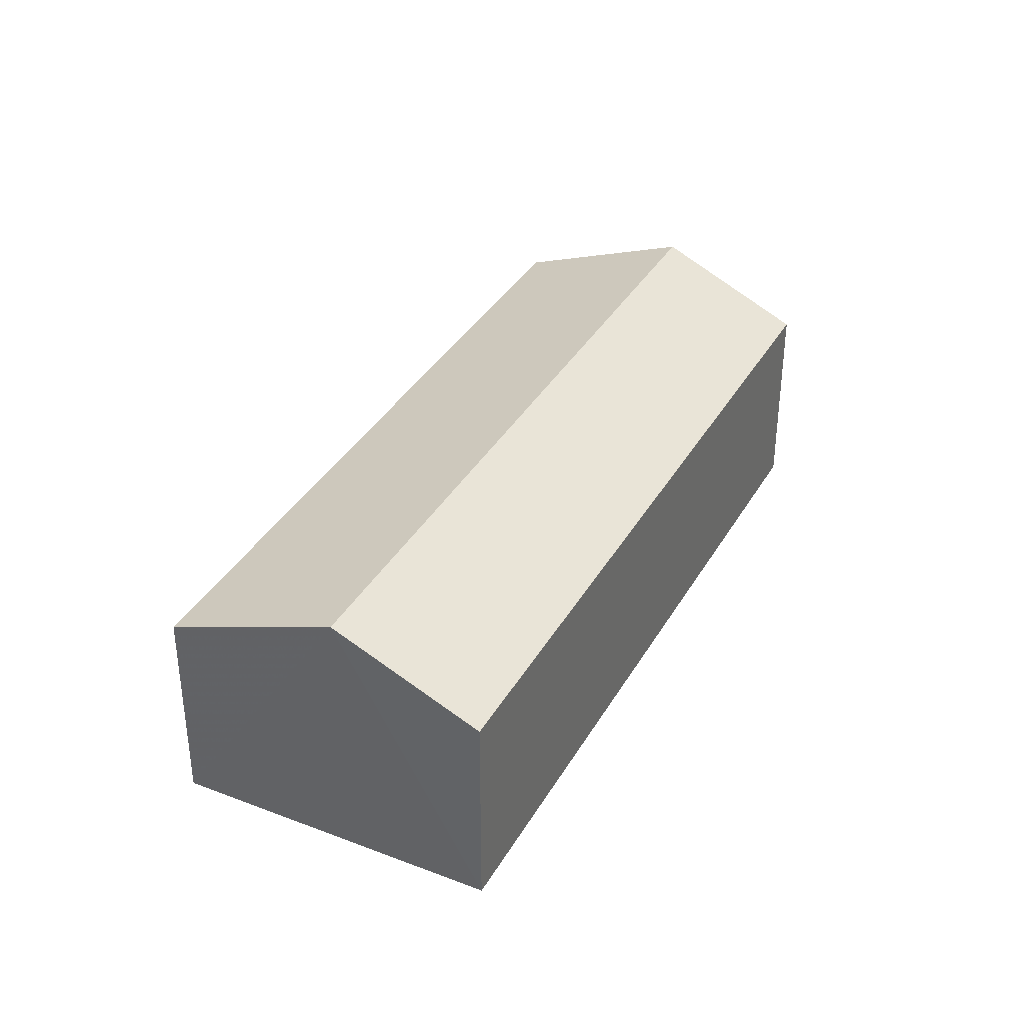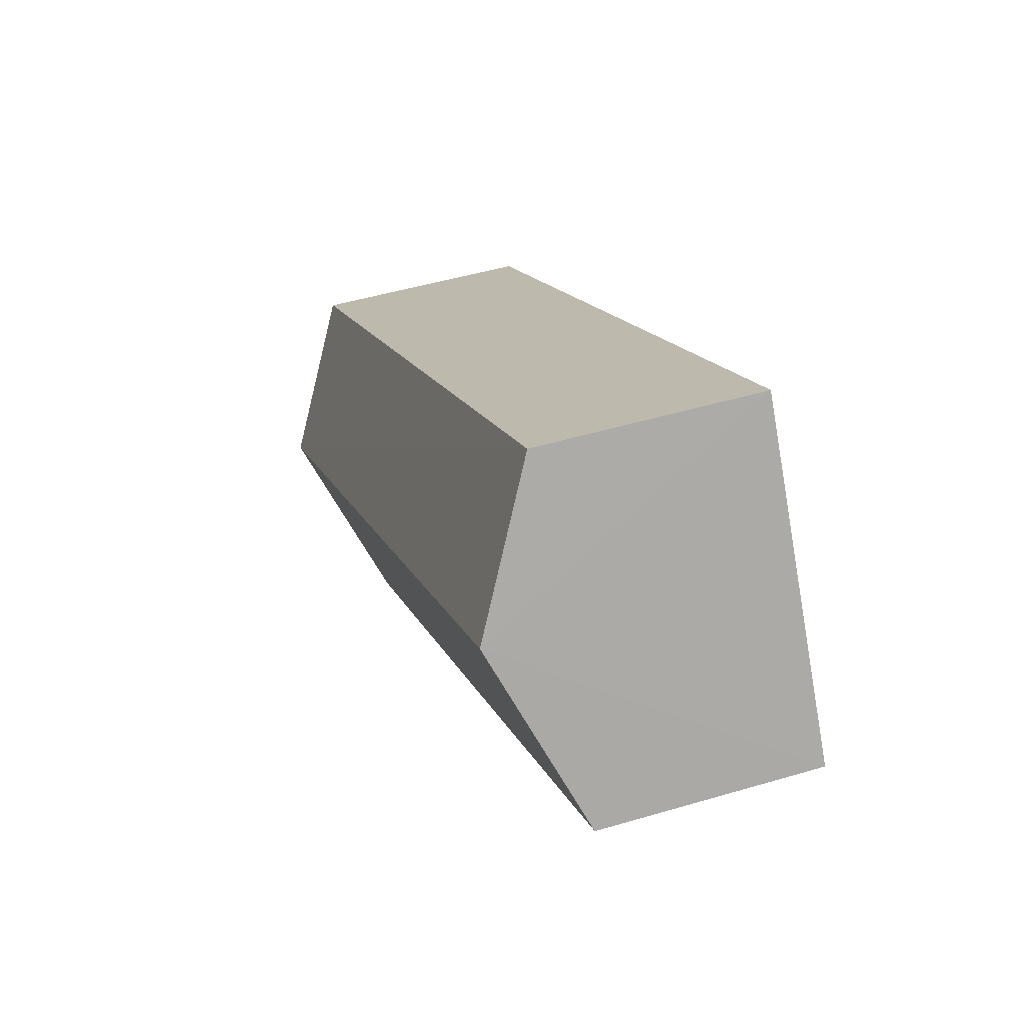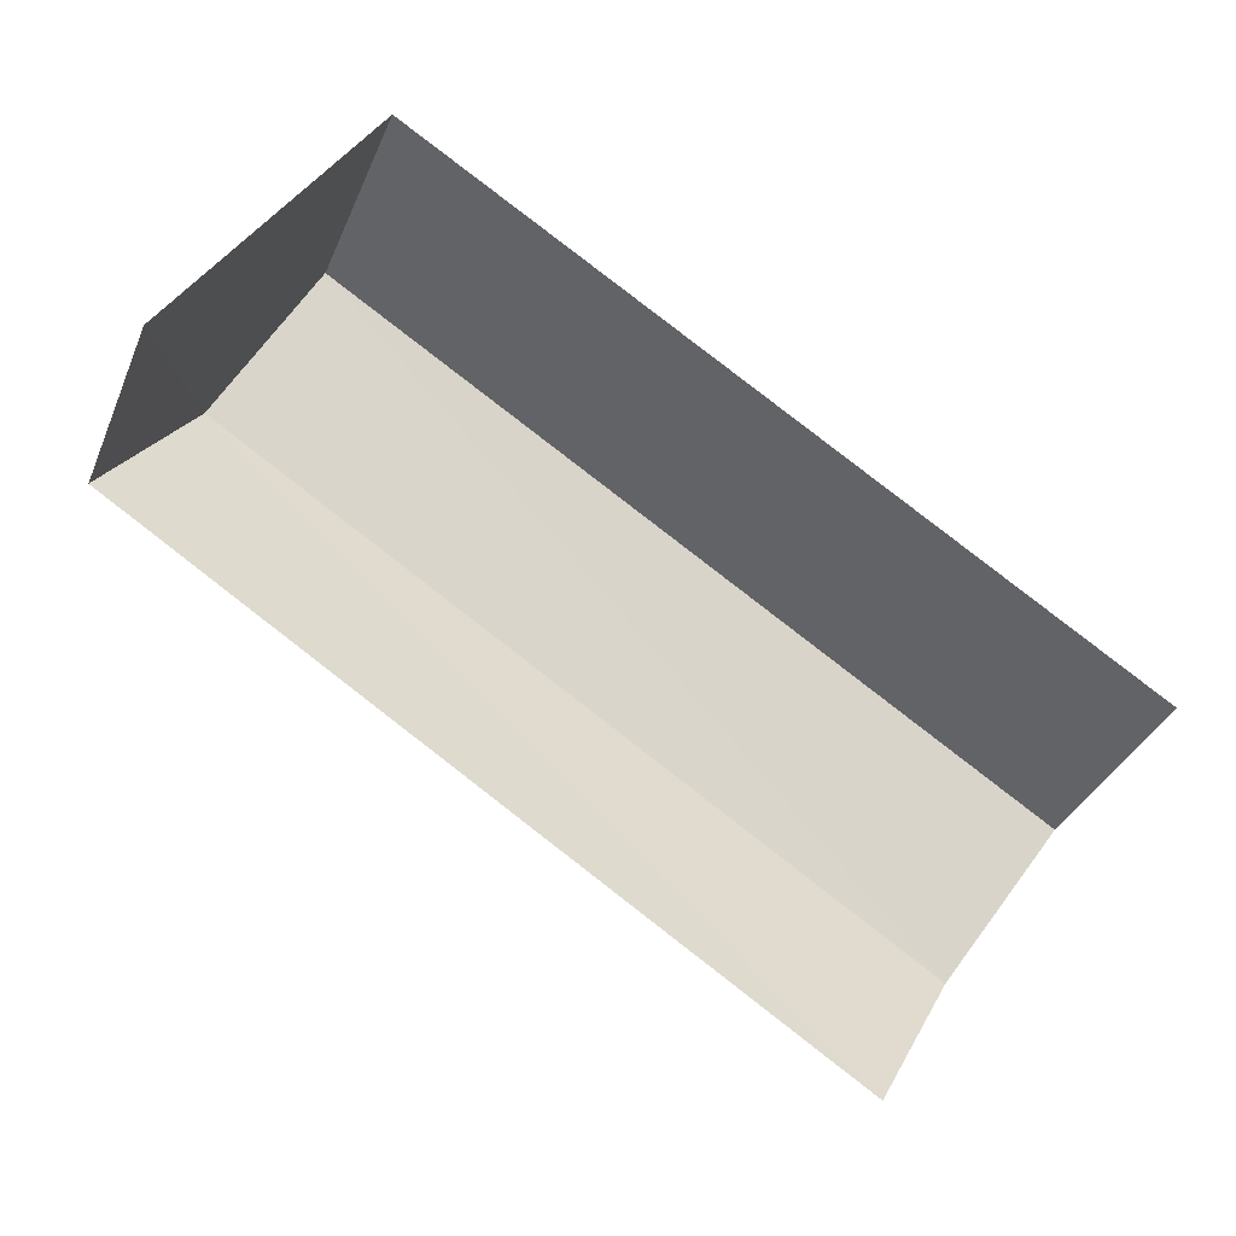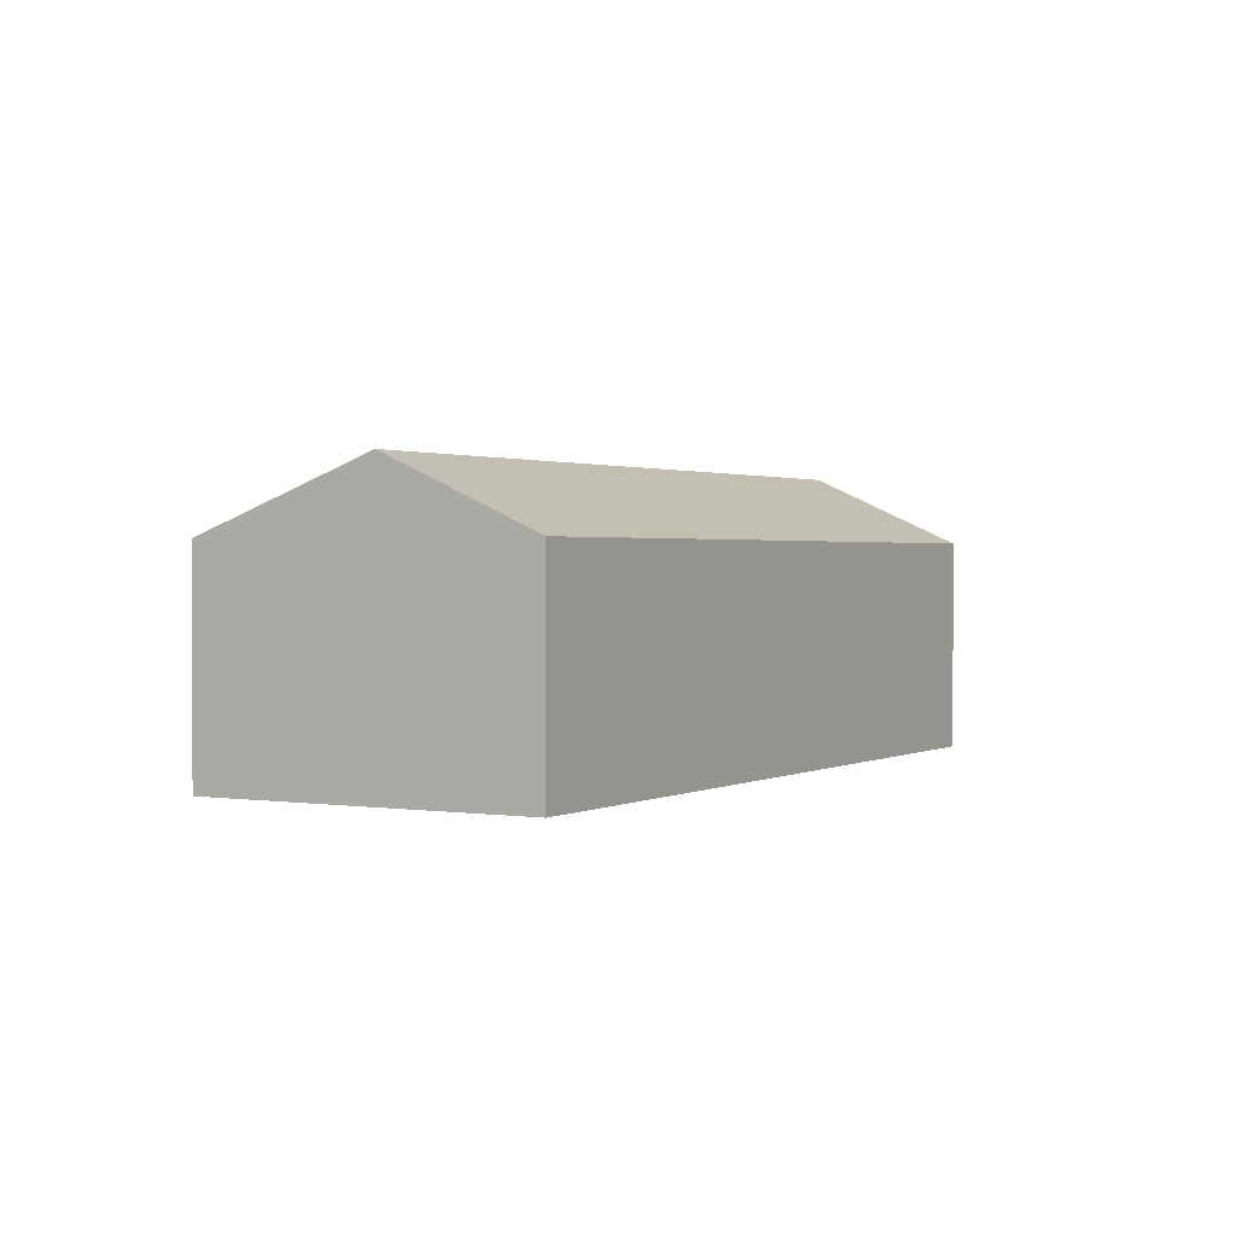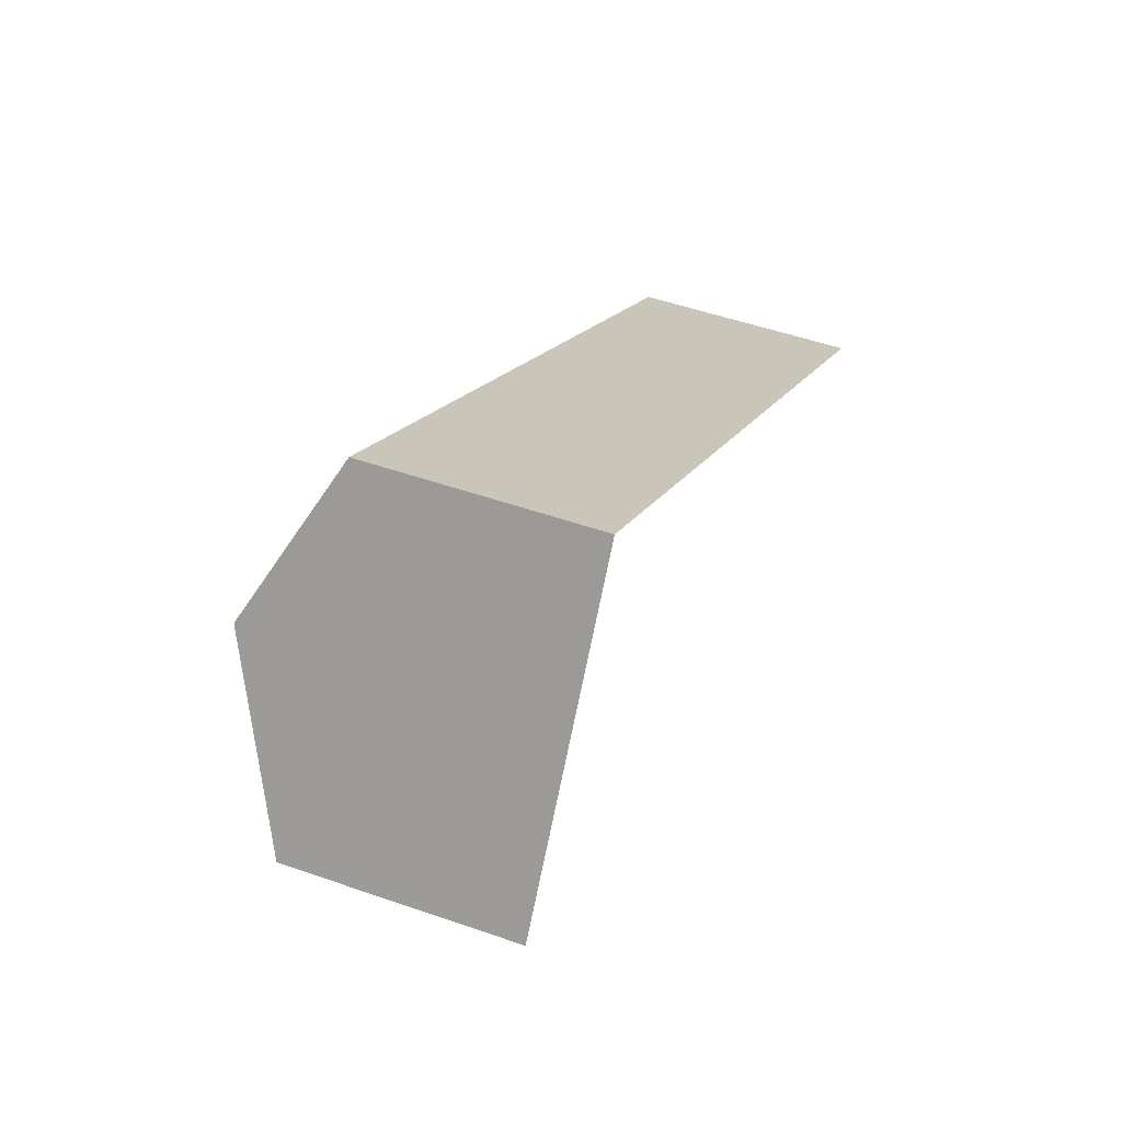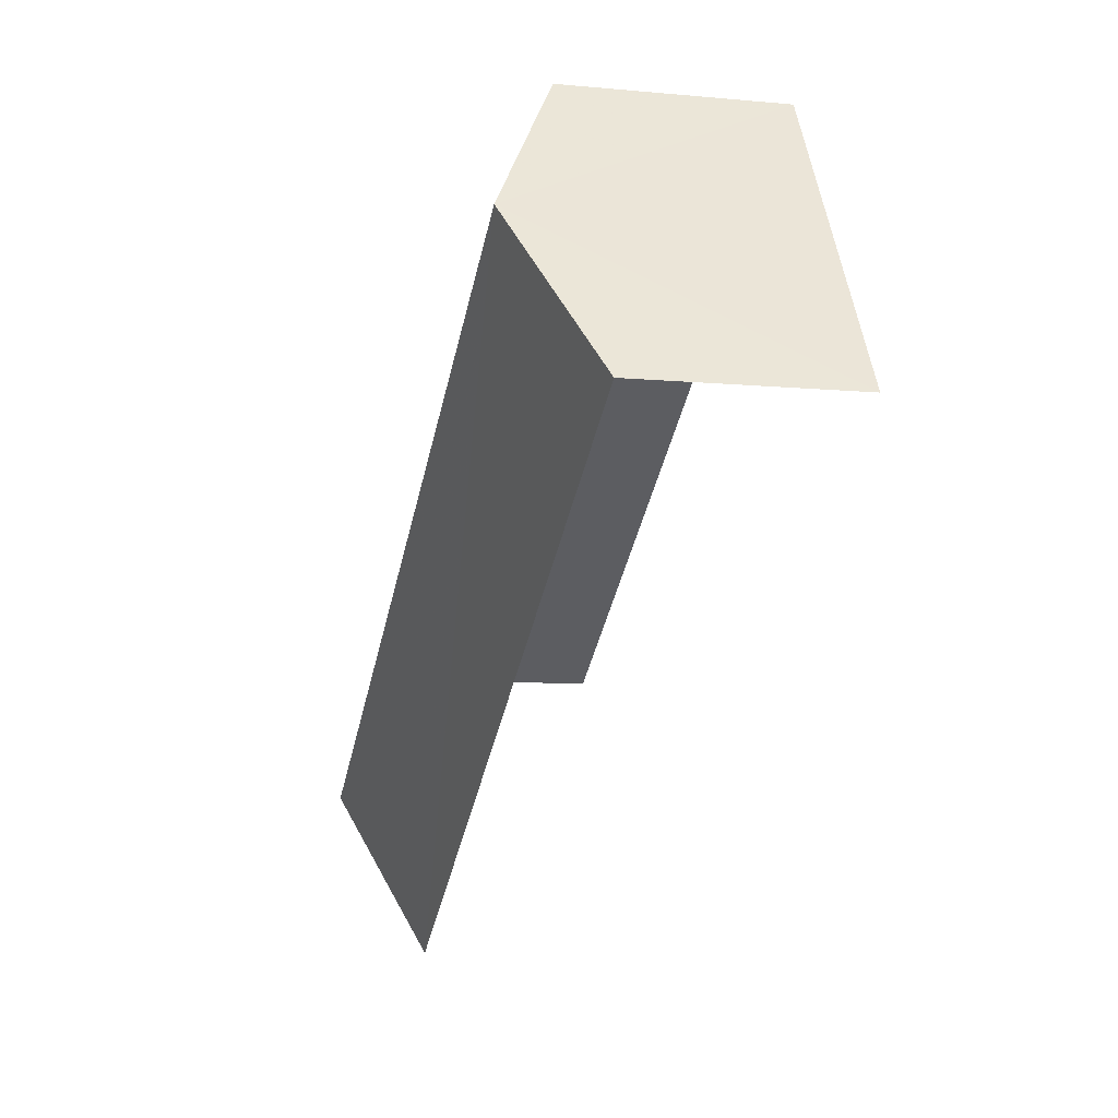
<metadata>
{"format":"obj","ext":"obj","renderer":"f3d","projection":"perspective","resolution":1024,"background":"white","views":[{"elev":36.3,"azim":149.0,"up":"+Z"},{"elev":47.5,"azim":71.6,"up":"+Y"},{"elev":-34.7,"azim":159.8,"up":"+Y"},{"elev":1.3,"azim":152.2,"up":"+Z"},{"elev":49.2,"azim":111.3,"up":"+Y"},{"elev":-7.6,"azim":75.4,"up":"+Y"}]}
</metadata>
<code>
v -2.24e+05 -1.284e+05 14.07
v -2.24e+05 -1.284e+05 14.07
v -2.24e+05 -1.284e+05 14.07
v -2.24e+05 -1.284e+05 14.07
v -2.24e+05 -1.284e+05 16.88
v -2.24e+05 -1.284e+05 16.88
v -2.24e+05 -1.284e+05 17.79
v -2.24e+05 -1.284e+05 17.79
v -2.24e+05 -1.284e+05 16.88
v -2.24e+05 -1.284e+05 16.88
f 1 2 3
f 4 1 3
f 5 1 4
f 6 5 4
f 10 2 8
f 2 1 8
f 1 5 8
f 5 6 7
f 8 5 7
f 9 10 8
f 7 9 8
f 6 4 7
f 4 3 7
f 3 9 7
f 10 3 2
f 10 9 3

</code>
